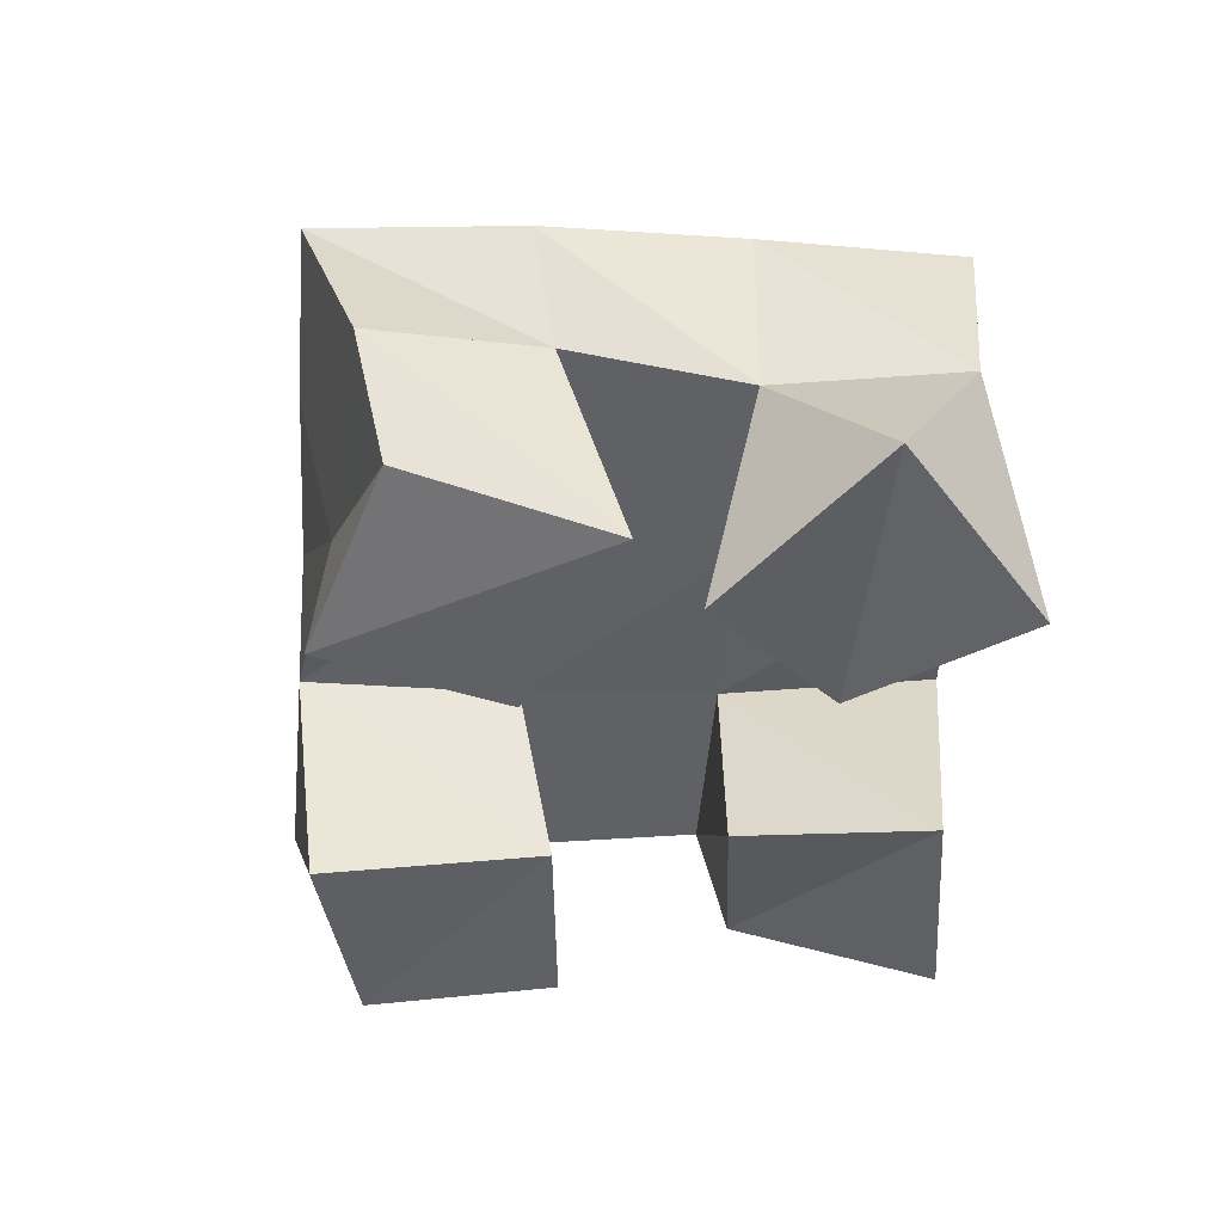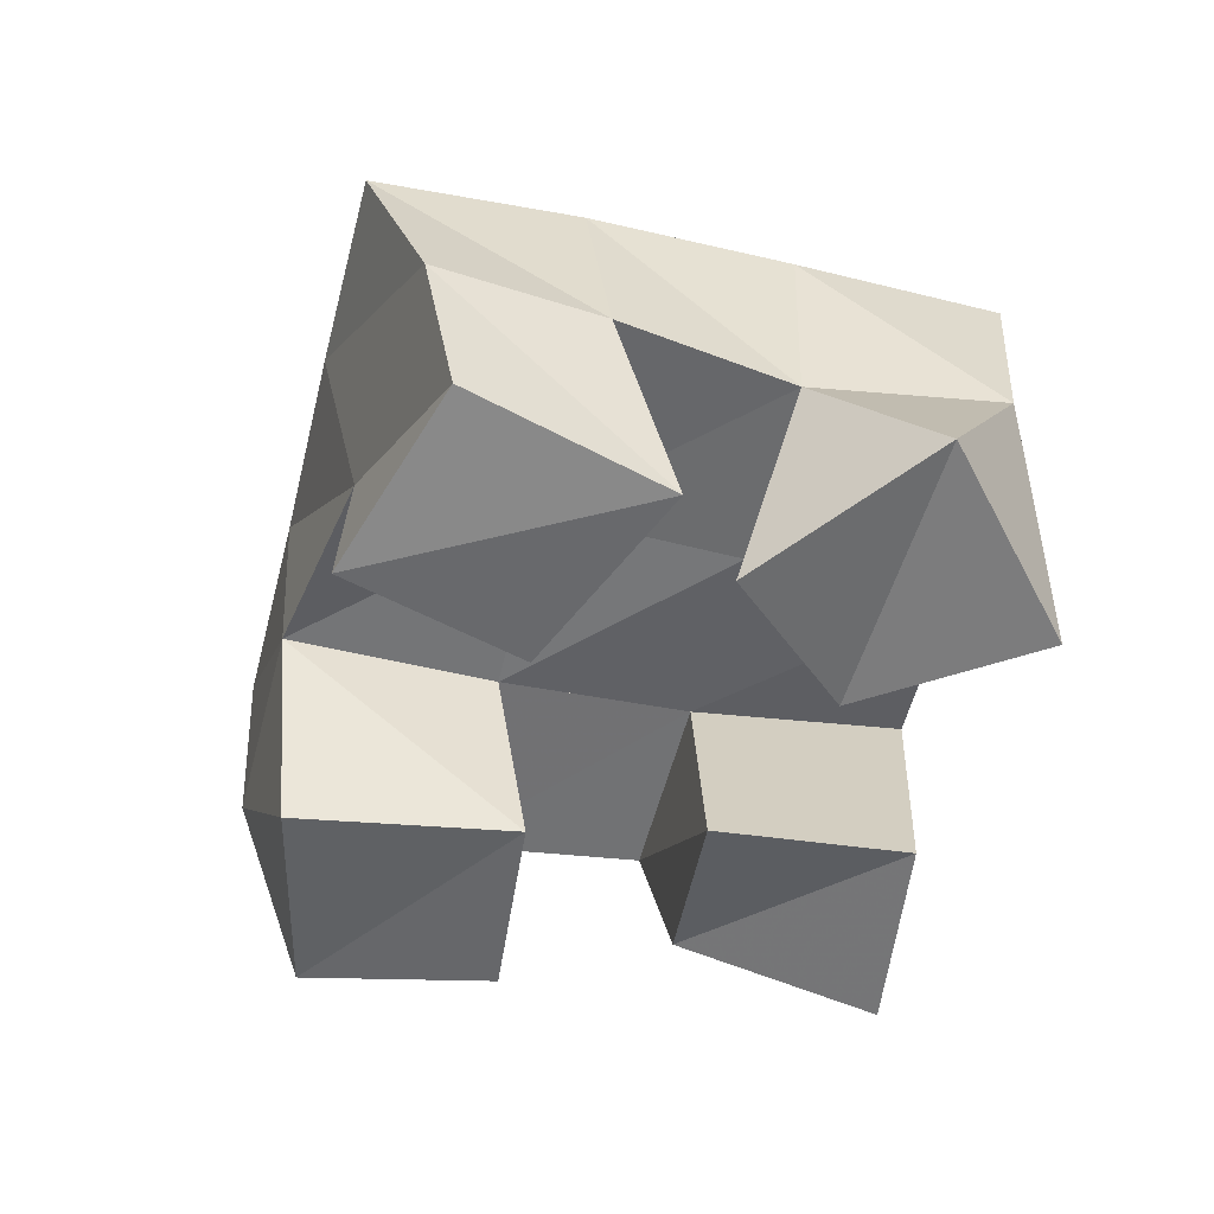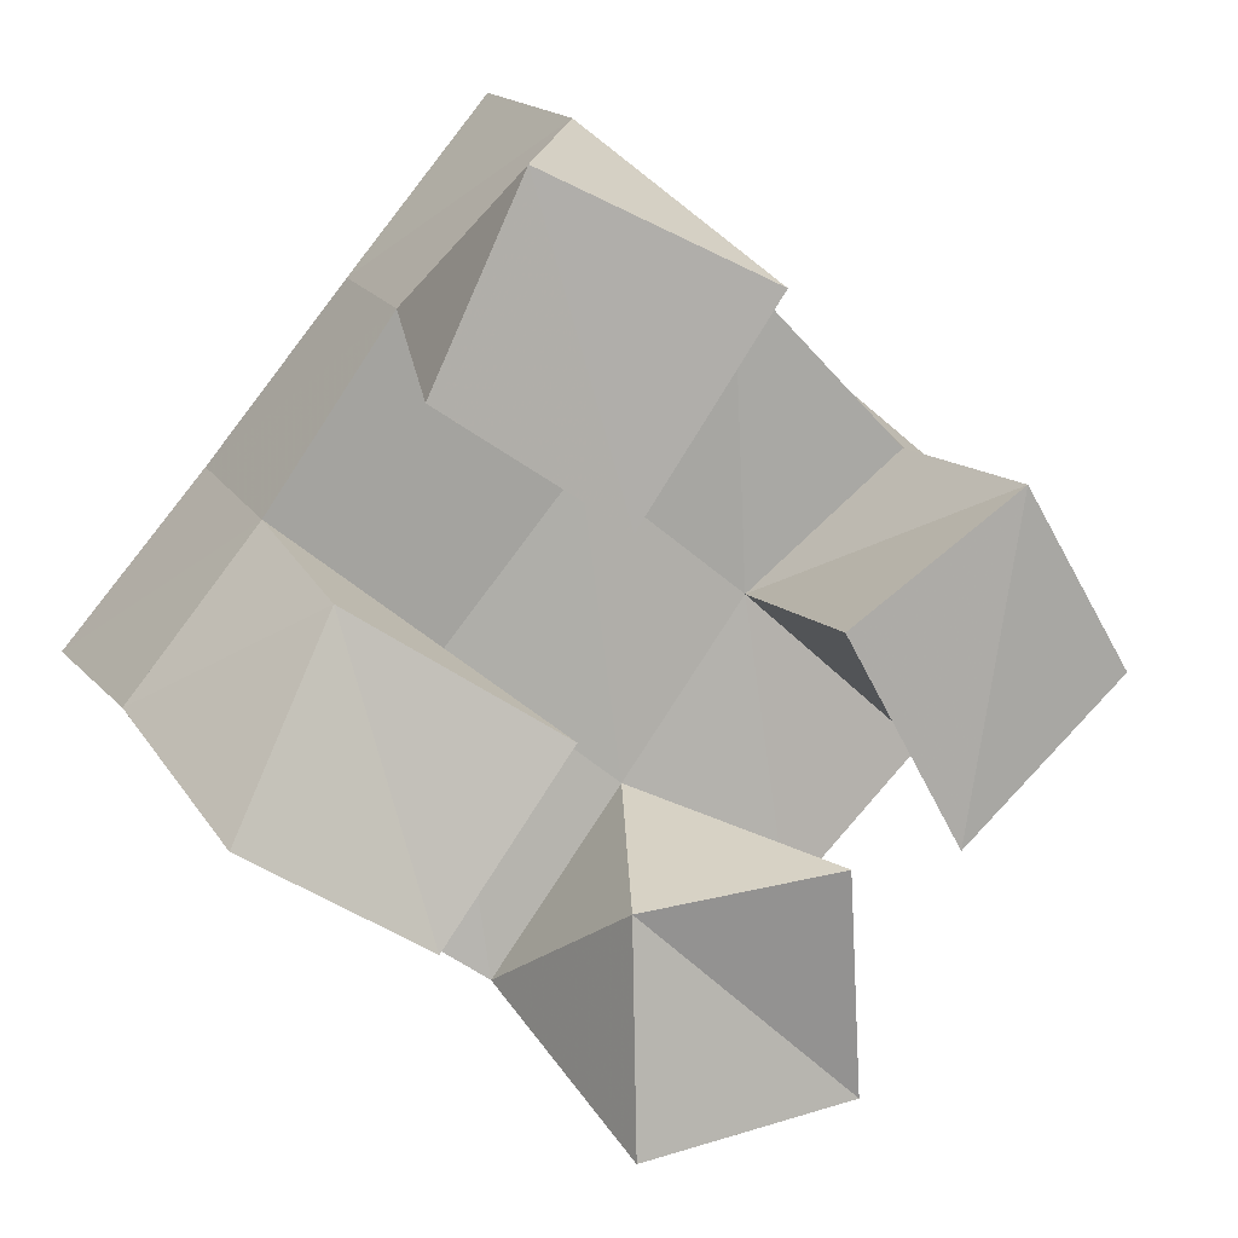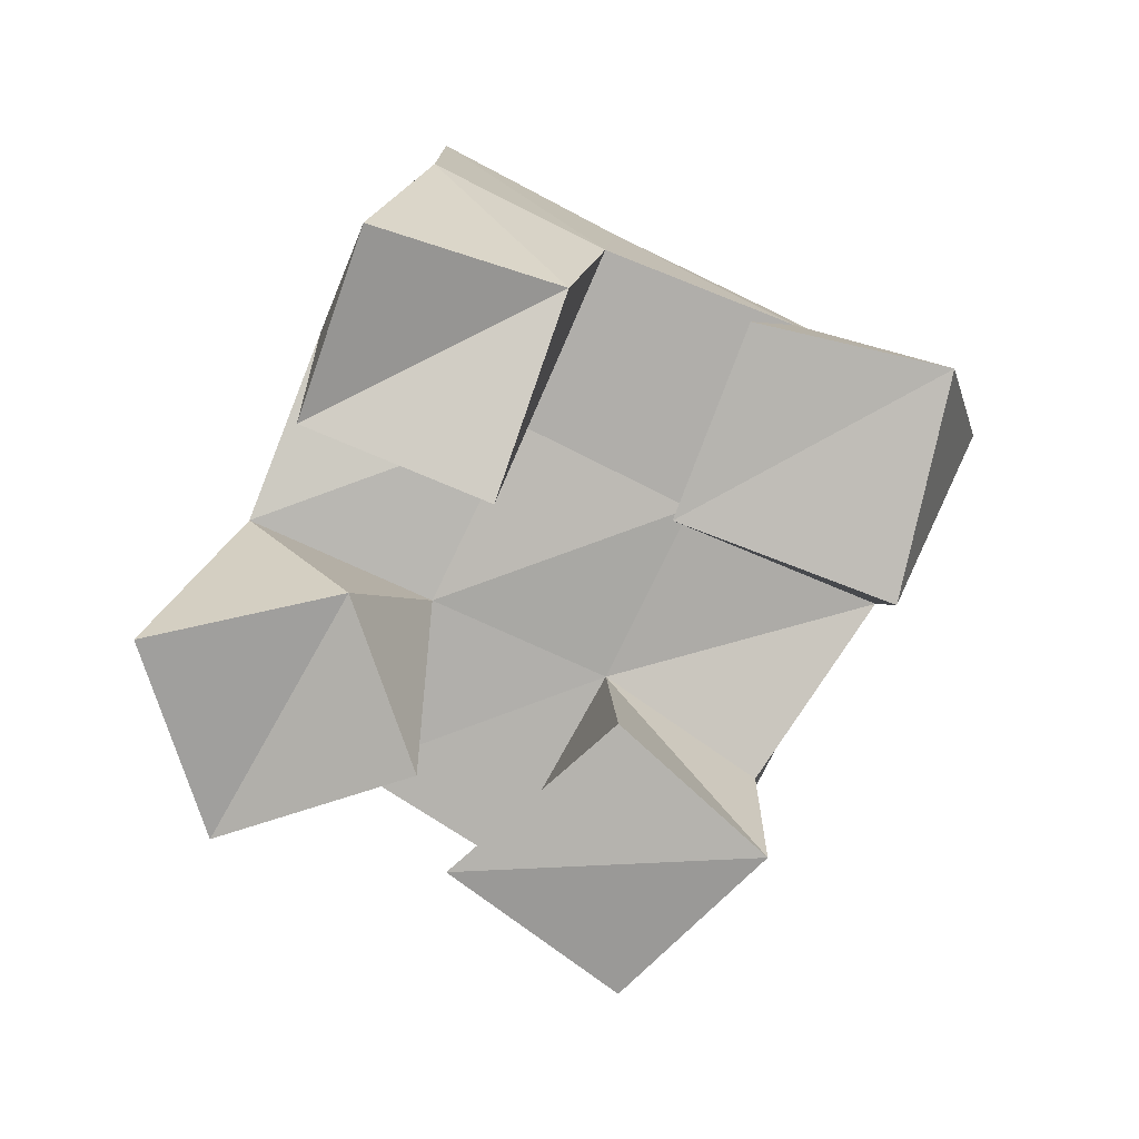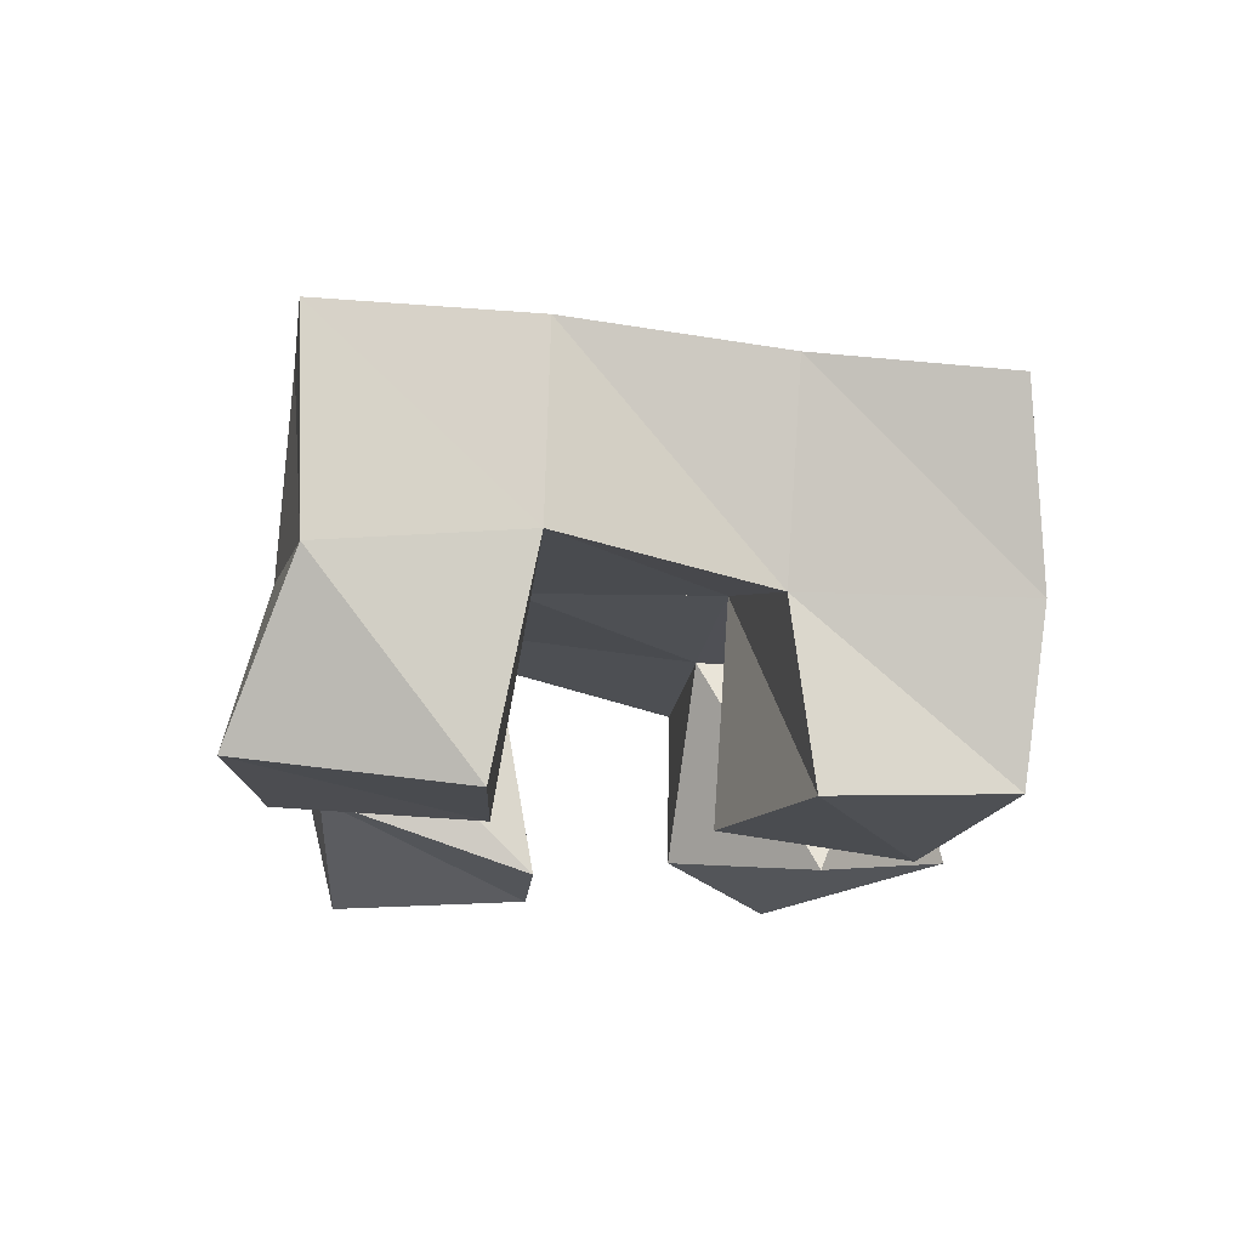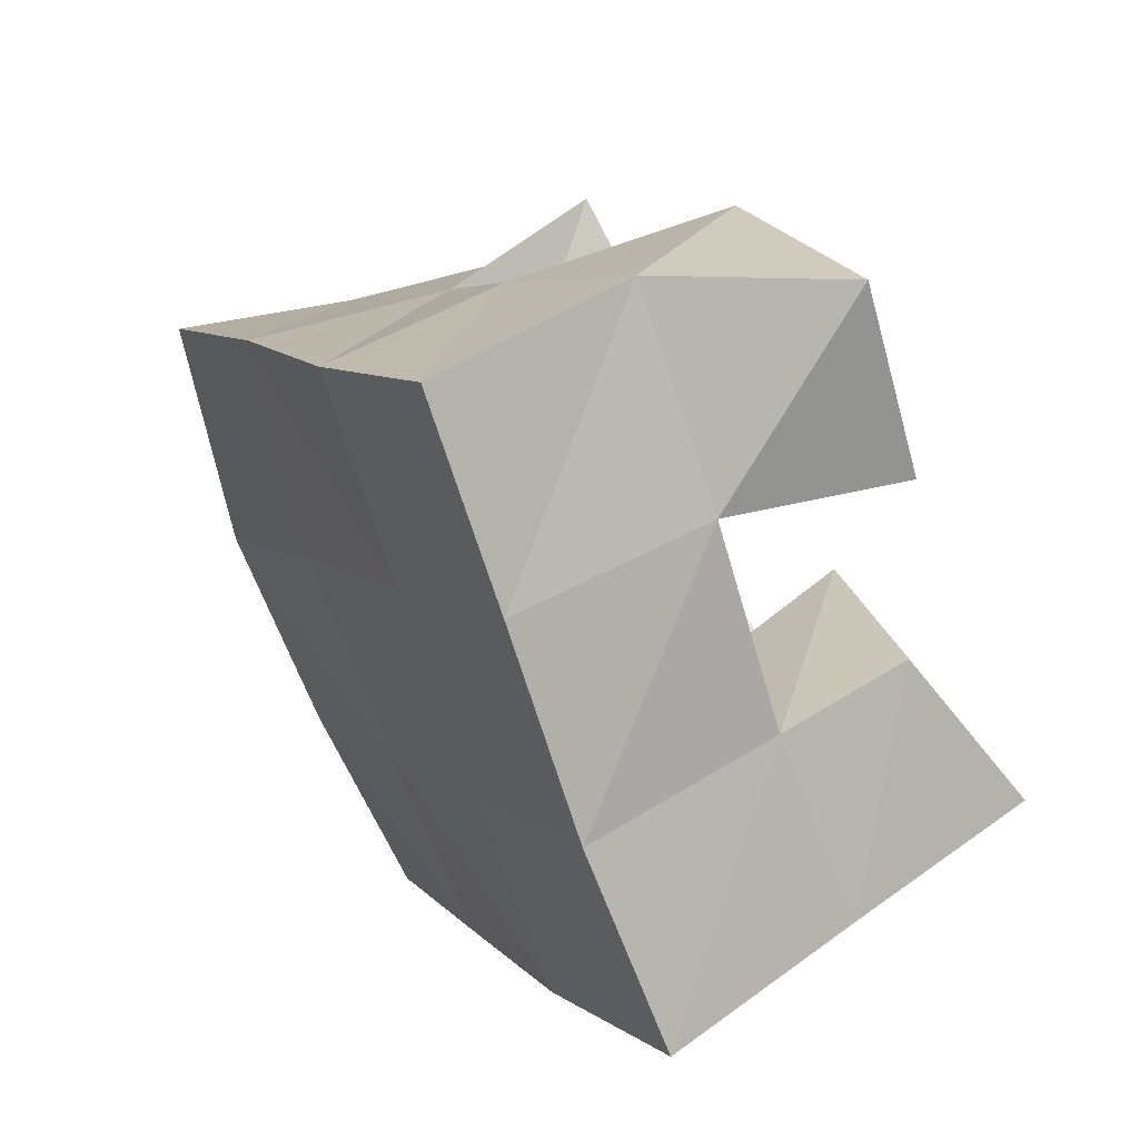
<metadata>
{"format":"obj","ext":"obj","renderer":"f3d","projection":"perspective","resolution":1024,"background":"white","views":[{"elev":-48.7,"azim":124.4,"up":"+Y"},{"elev":-55.3,"azim":114.7,"up":"+Y"},{"elev":12.2,"azim":-21.9,"up":"+Z"},{"elev":-77.4,"azim":-77.4,"up":"+Y"},{"elev":-15.9,"azim":30.7,"up":"+Y"},{"elev":53.1,"azim":-126.8,"up":"+Z"}]}
</metadata>
<code>
v 3.36 0.1051 -0.4851
v 3.369 0.1457 -0.4806
v 3.332 0.1 -0.4432
v 3.327 0.1436 -0.4418
v 3.319 0.1 -0.5177
v 3.337 0.152 -0.5098
v 3.293 0.1016 -0.4705
v 3.296 0.1554 -0.4733
v 3.236 0.1 -0.4869
v 3.228 0.1574 -0.4808
v 3.193 0.1175 -0.46
v 3.19 0.1567 -0.4502
v 3.208 0.1021 -0.5265
v 3.196 0.1646 -0.5242
v 3.168 0.1 -0.5009
v 3.161 0.1571 -0.4863
v 3.295 0.1006 -0.5191
v 3.304 0.151 -0.5411
v 3.25 0.1076 -0.5252
v 3.266 0.1527 -0.5115
v 3.302 0.1101 -0.5721
v 3.281 0.1509 -0.5823
v 3.249 0.1026 -0.5755
v 3.236 0.1515 -0.551
v 3.279 0.1 -0.4021
v 3.291 0.1526 -0.4031
v 3.229 0.1076 -0.3781
v 3.254 0.1475 -0.3718
v 3.249 0.1043 -0.4482
v 3.257 0.1541 -0.4434
v 3.209 0.1071 -0.4213
v 3.218 0.1533 -0.4089
v 3.373 0.191 -0.4651
v 3.335 0.1926 -0.4339
v 3.339 0.2011 -0.5043
v 3.302 0.2017 -0.4722
v 3.307 0.2015 -0.5439
v 3.269 0.2037 -0.5125
v 3.277 0.1984 -0.5837
v 3.239 0.2034 -0.5522
v 3.294 0.1981 -0.4014
v 3.262 0.2028 -0.4395
v 3.231 0.2061 -0.4796
v 3.2 0.2088 -0.5183
v 3.254 0.1988 -0.3686
v 3.223 0.2027 -0.4074
v 3.192 0.2069 -0.4473
v 3.159 0.2084 -0.4855
f 1 2 4
f 3 1 4
f 2 6 8
f 4 2 8
f 6 5 7
f 8 6 7
f 5 1 3
f 7 5 3
f 8 7 3
f 4 8 3
f 2 1 5
f 6 2 5
f 9 10 12
f 11 9 12
f 10 14 16
f 12 10 16
f 14 13 15
f 16 14 15
f 13 9 11
f 15 13 11
f 16 15 11
f 12 16 11
f 10 9 13
f 14 10 13
f 17 18 20
f 19 17 20
f 18 22 24
f 20 18 24
f 22 21 23
f 24 22 23
f 21 17 19
f 23 21 19
f 24 23 19
f 20 24 19
f 18 17 21
f 22 18 21
f 25 26 28
f 27 25 28
f 26 30 32
f 28 26 32
f 30 29 31
f 32 30 31
f 29 25 27
f 31 29 27
f 32 31 27
f 28 32 27
f 26 25 29
f 30 26 29
f 2 33 34
f 4 2 34
f 33 35 36
f 34 33 36
f 35 6 8
f 36 35 8
f 6 2 4
f 8 6 4
f 36 8 4
f 34 36 4
f 33 2 6
f 35 33 6
f 6 35 36
f 8 6 36
f 35 37 38
f 36 35 38
f 37 18 20
f 38 37 20
f 18 6 8
f 20 18 8
f 38 20 8
f 36 38 8
f 35 6 18
f 37 35 18
f 18 37 38
f 20 18 38
f 37 39 40
f 38 37 40
f 39 22 24
f 40 39 24
f 22 18 20
f 24 22 20
f 40 24 20
f 38 40 20
f 37 18 22
f 39 37 22
f 4 34 41
f 26 4 41
f 34 36 42
f 41 34 42
f 36 8 30
f 42 36 30
f 8 4 26
f 30 8 26
f 42 30 26
f 41 42 26
f 34 4 8
f 36 34 8
f 8 36 42
f 30 8 42
f 36 38 43
f 42 36 43
f 38 20 10
f 43 38 10
f 20 8 30
f 10 20 30
f 43 10 30
f 42 43 30
f 36 8 20
f 38 36 20
f 20 38 43
f 10 20 43
f 38 40 44
f 43 38 44
f 40 24 14
f 44 40 14
f 24 20 10
f 14 24 10
f 44 14 10
f 43 44 10
f 38 20 24
f 40 38 24
f 26 41 45
f 28 26 45
f 41 42 46
f 45 41 46
f 42 30 32
f 46 42 32
f 30 26 28
f 32 30 28
f 46 32 28
f 45 46 28
f 41 26 30
f 42 41 30
f 30 42 46
f 32 30 46
f 42 43 47
f 46 42 47
f 43 10 12
f 47 43 12
f 10 30 32
f 12 10 32
f 47 12 32
f 46 47 32
f 42 30 10
f 43 42 10
f 10 43 47
f 12 10 47
f 43 44 48
f 47 43 48
f 44 14 16
f 48 44 16
f 14 10 12
f 16 14 12
f 48 16 12
f 47 48 12
f 43 10 14
f 44 43 14

</code>
